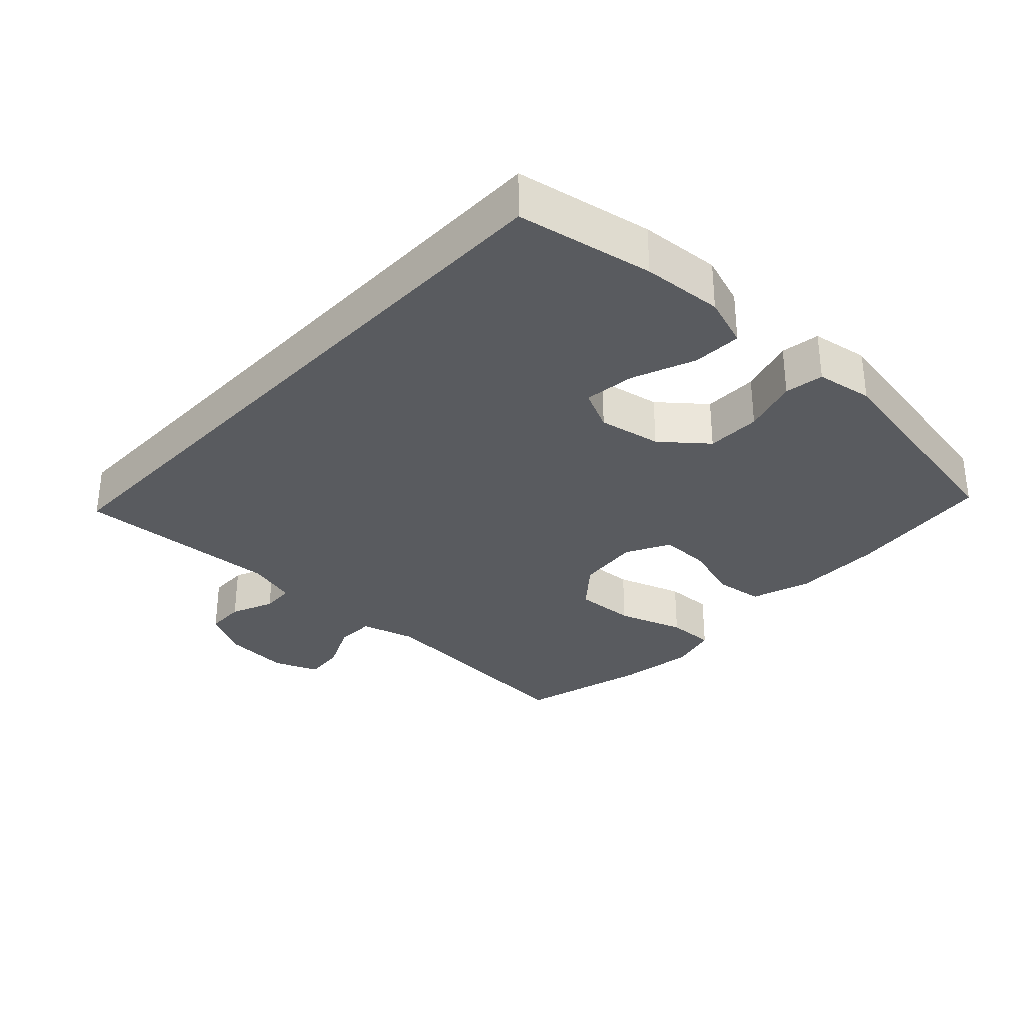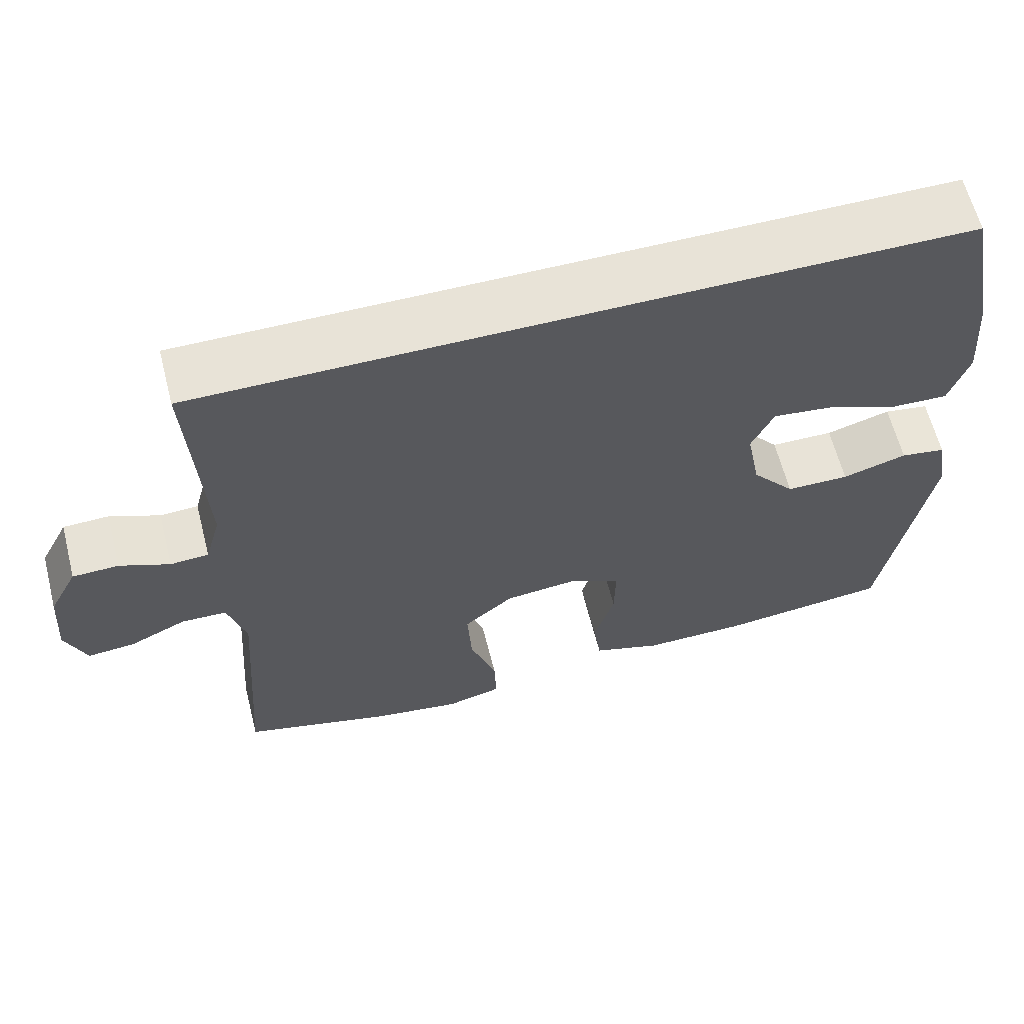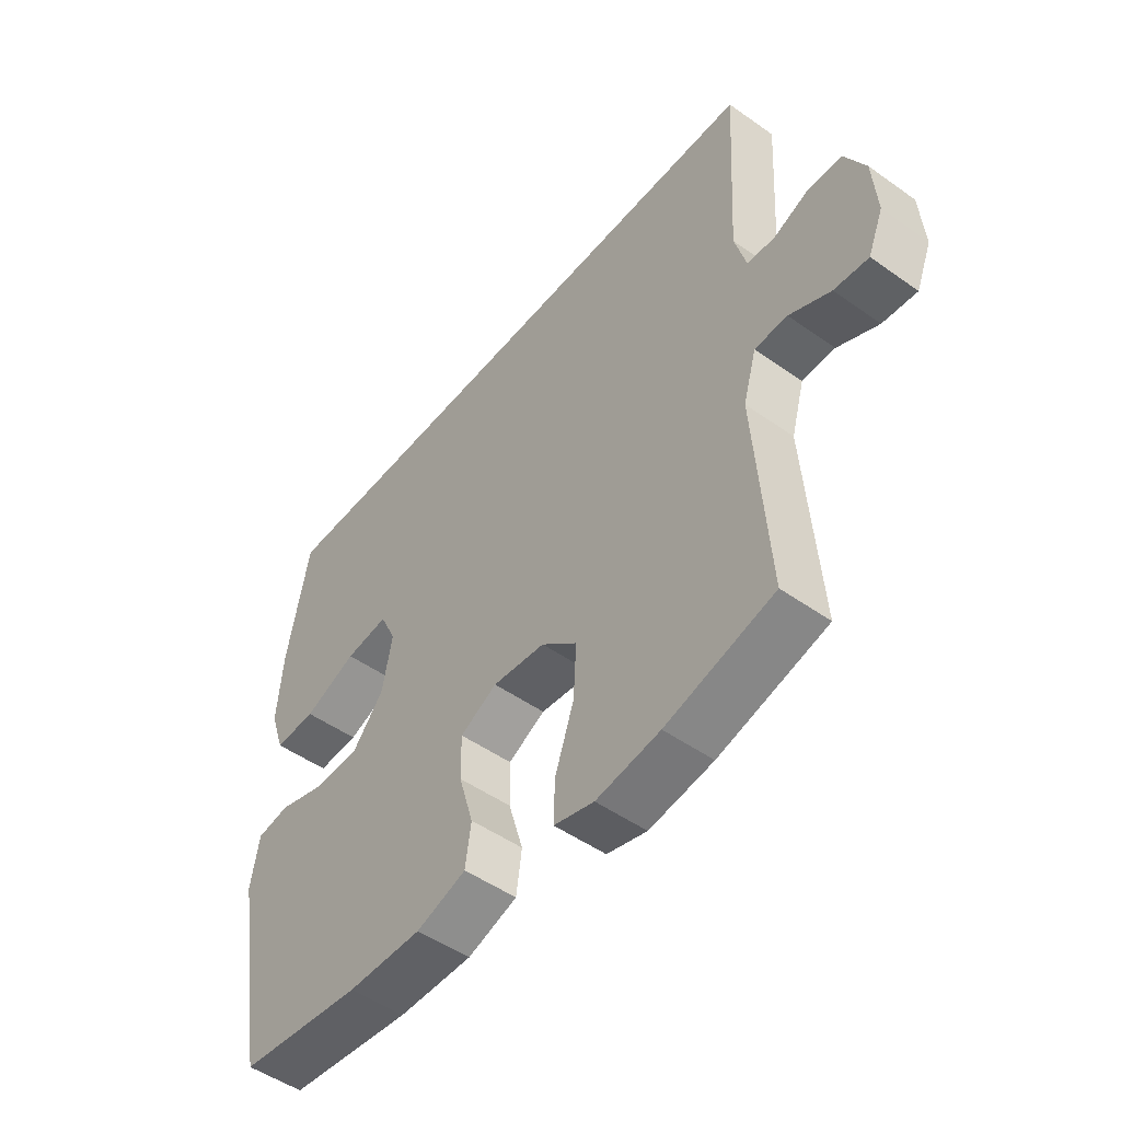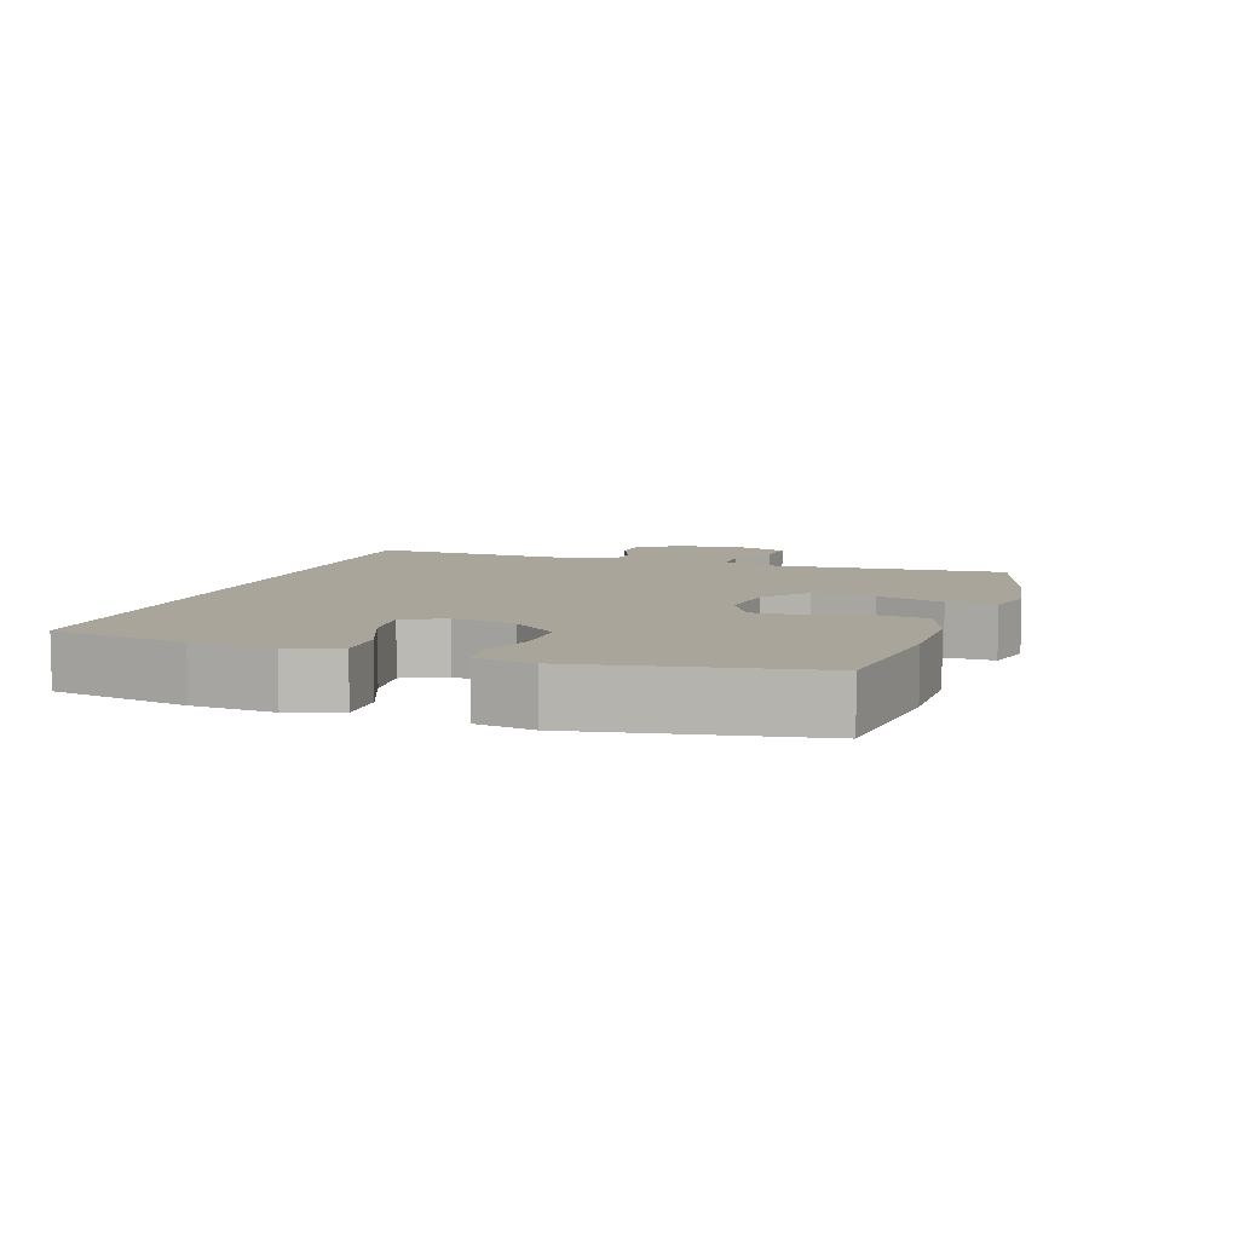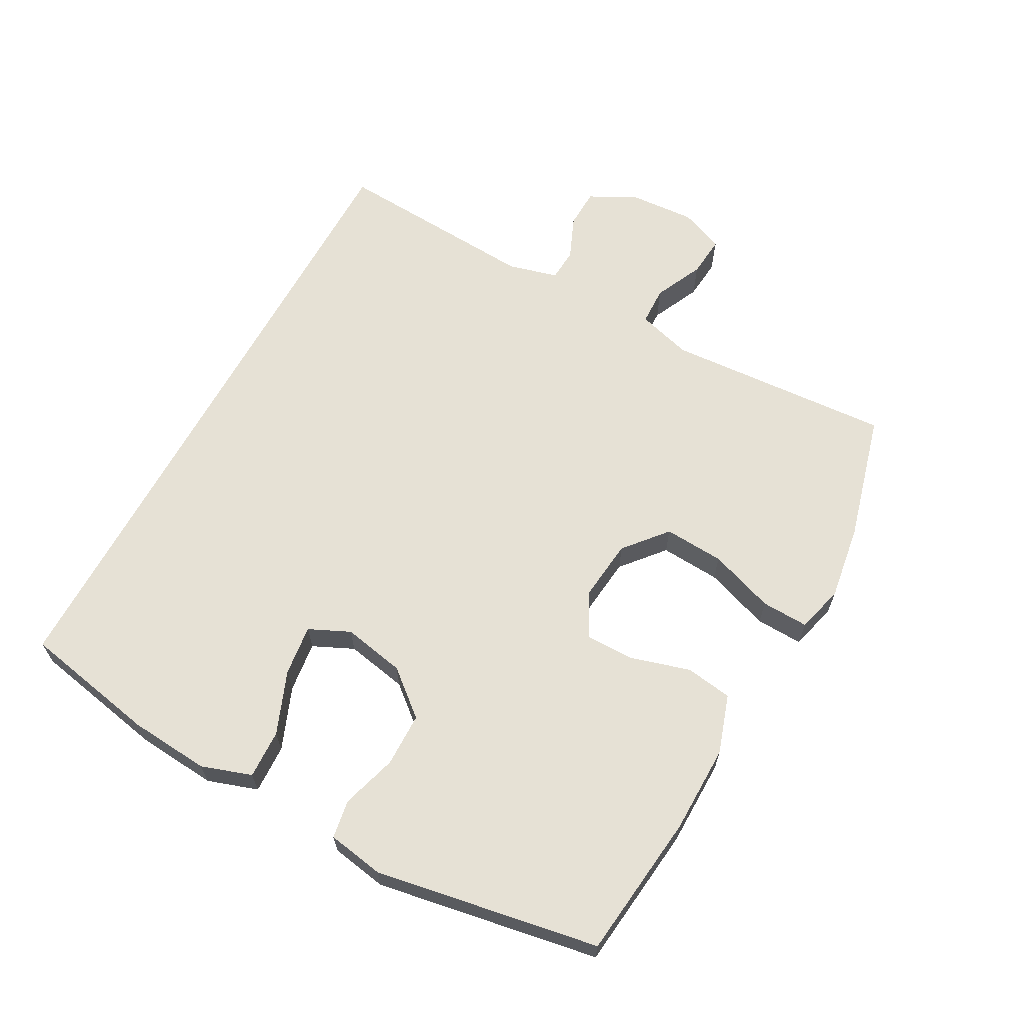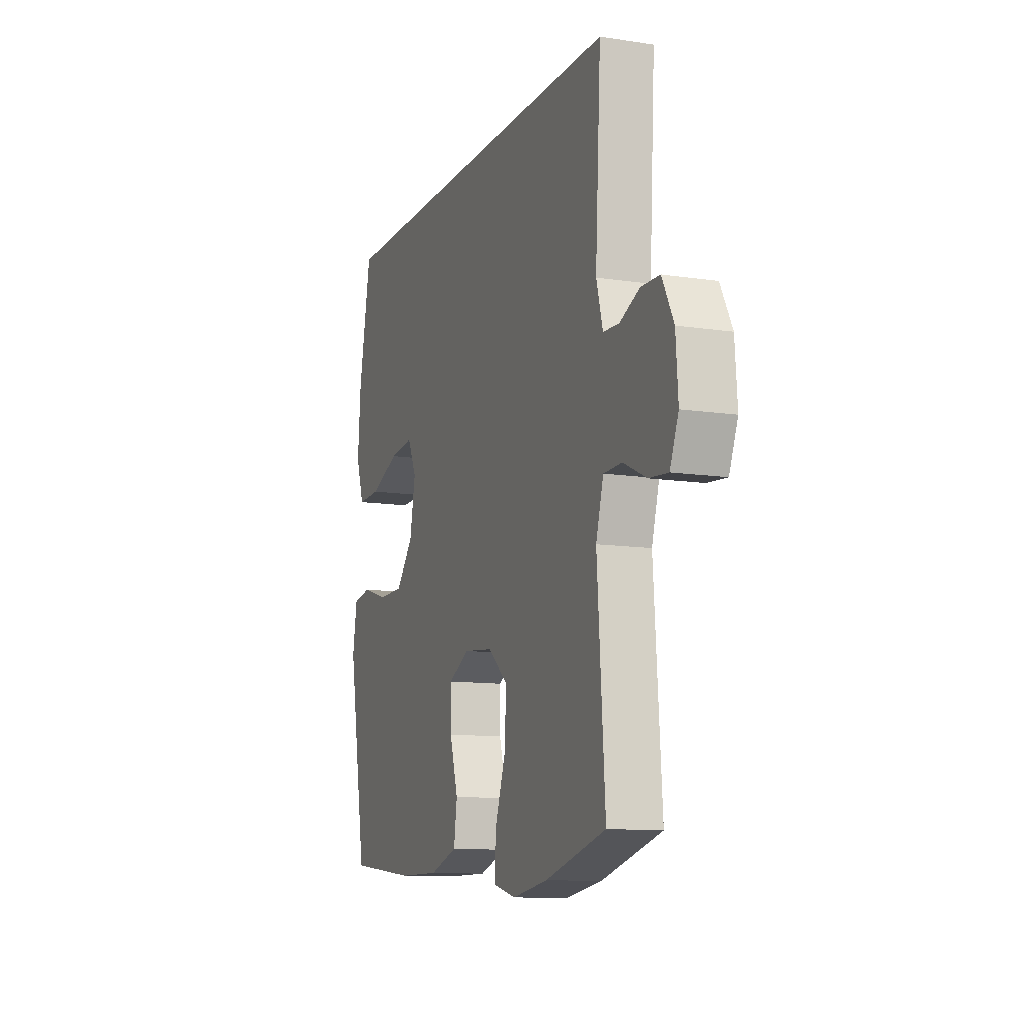
<metadata>
{"format":"obj","ext":"obj","renderer":"f3d","projection":"perspective","resolution":1024,"background":"white","views":[{"elev":-32.1,"azim":46.7,"up":"+Y"},{"elev":62.2,"azim":-14.3,"up":"+Z"},{"elev":-49.9,"azim":-128.0,"up":"+Z"},{"elev":7.6,"azim":108.5,"up":"+Y"},{"elev":64.7,"azim":118.8,"up":"+Y"},{"elev":-11.3,"azim":-110.5,"up":"+Z"}]}
</metadata>
<code>
o path4506
v 0.5875 0.0375 -0.1553
v 0.5728 0.0375 -0.0685
v 0.5135 0.0375 -0.05884
v 0.4287 0.0375 -0.08417
v 0.3456 0.0375 -0.08317
v 0.2887 0.0375 -0.01483
v 0.2703 0.0375 0.08085
v 0.2996 0.0375 0.1436
v 0.3777 0.0375 0.1339
v 0.4739 0.0375 0.09547
v 0.5492 0.0375 0.0926
v 0.5754 0.0375 0.17
v 0.5659 0.0375 0.2934
v 0.5261 0.0375 0.5018
v -0.4756 0.0375 0.5018
v -0.4573 0.0375 0.1875
v -0.478 0.0375 0.1115
v -0.5284 0.0375 0.1086
v -0.5938 0.0375 0.1366
v -0.6541 0.0375 0.1347
v -0.6916 0.0375 0.06264
v -0.6988 0.0375 -0.03822
v -0.671 0.0375 -0.1061
v -0.6089 0.0375 -0.1006
v -0.5344 0.0375 -0.06591
v -0.4751 0.0375 -0.06777
v -0.4511 0.0375 -0.1515
v -0.4756 0.0375 -0.5001
v -0.2798 0.0375 -0.553
v -0.1639 0.0375 -0.5709
v -0.09111 0.0375 -0.5518
v -0.09347 0.0375 -0.4794
v -0.1281 0.0375 -0.379
v -0.1336 0.0375 -0.2865
v -0.06858 0.0375 -0.2318
v 0.02742 0.0375 -0.2217
v 0.09459 0.0375 -0.2572
v 0.09358 0.0375 -0.3336
v 0.0668 0.0375 -0.424
v 0.07708 0.0375 -0.4961
v 0.1676 0.0375 -0.5261
v 0.3025 0.0375 -0.5249
v 0.5261 0.0375 -0.5001
v 0.5875 -0.0375 -0.1553
v 0.5728 -0.0375 -0.0685
v 0.5135 -0.0375 -0.05884
v 0.4287 -0.0375 -0.08417
v 0.3456 -0.0375 -0.08317
v 0.2887 -0.0375 -0.01483
v 0.2703 -0.0375 0.08085
v 0.2996 -0.0375 0.1436
v 0.3777 -0.0375 0.1339
v 0.4739 -0.0375 0.09547
v 0.5492 -0.0375 0.0926
v 0.5754 -0.0375 0.17
v 0.5659 -0.0375 0.2934
v 0.5261 -0.0375 0.5018
v -0.4756 -0.0375 0.5018
v -0.4573 -0.0375 0.1875
v -0.478 -0.0375 0.1115
v -0.5284 -0.0375 0.1086
v -0.5938 -0.0375 0.1366
v -0.6541 -0.0375 0.1347
v -0.6916 -0.0375 0.06264
v -0.6988 -0.0375 -0.03822
v -0.671 -0.0375 -0.1061
v -0.6089 -0.0375 -0.1006
v -0.5344 -0.0375 -0.06591
v -0.4751 -0.0375 -0.06777
v -0.4511 -0.0375 -0.1515
v -0.4756 -0.0375 -0.5001
v -0.2798 -0.0375 -0.553
v -0.1639 -0.0375 -0.5709
v -0.09111 -0.0375 -0.5518
v -0.09347 -0.0375 -0.4794
v -0.1281 -0.0375 -0.379
v -0.1336 -0.0375 -0.2865
v -0.06858 -0.0375 -0.2318
v 0.02742 -0.0375 -0.2217
v 0.09459 -0.0375 -0.2572
v 0.09358 -0.0375 -0.3336
v 0.0668 -0.0375 -0.424
v 0.07708 -0.0375 -0.4961
v 0.1676 -0.0375 -0.5261
v 0.3025 -0.0375 -0.5249
v 0.5261 -0.0375 -0.5001
v -0.6916 0.0375 0.06264
v -0.6988 0.0375 -0.03822
v -0.671 0.0375 -0.1061
v -0.671 0.0375 -0.1061
v -0.6541 0.0375 0.1347
v -0.6541 0.0375 0.1347
v -0.6089 0.0375 -0.1006
v -0.5938 0.0375 0.1366
v -0.5344 0.0375 -0.06591
v -0.5284 0.0375 0.1086
v -0.4751 0.0375 -0.06777
v -0.4751 0.0375 -0.06777
v -0.478 0.0375 0.1115
v -0.478 0.0375 0.1115
v -0.4573 0.0375 0.1875
v 0.5261 0.0375 0.5018
v 0.5261 0.0375 0.5018
v -0.4756 0.0375 0.5018
v -0.4756 0.0375 0.5018
v -0.4511 0.0375 -0.1515
v -0.4756 0.0375 -0.5001
v -0.4756 0.0375 -0.5001
v -0.2798 0.0375 -0.553
v -0.1639 0.0375 -0.5709
v -0.1281 0.0375 -0.379
v -0.1336 0.0375 -0.2865
v -0.09111 0.0375 -0.5518
v -0.09111 0.0375 -0.5518
v -0.06858 0.0375 -0.2318
v -0.09347 0.0375 -0.4794
v 0.02742 0.0375 -0.2217
v 0.09459 0.0375 -0.2572
v 0.09459 0.0375 -0.2572
v 0.09358 0.0375 -0.3336
v 0.0668 0.0375 -0.424
v 0.07708 0.0375 -0.4961
v 0.07708 0.0375 -0.4961
v 0.1676 0.0375 -0.5261
v 0.2703 0.0375 0.08085
v 0.2996 0.0375 0.1436
v 0.2996 0.0375 0.1436
v 0.3025 0.0375 -0.5249
v 0.2887 0.0375 -0.01483
v 0.3456 0.0375 -0.08317
v 0.3777 0.0375 0.1339
v 0.4287 0.0375 -0.08417
v 0.4739 0.0375 0.09547
v 0.5135 0.0375 -0.05884
v 0.5492 0.0375 0.0926
v 0.5492 0.0375 0.0926
v 0.5261 0.0375 -0.5001
v 0.5261 0.0375 -0.5001
v 0.5728 0.0375 -0.0685
v 0.5728 0.0375 -0.0685
v 0.5659 0.0375 0.2934
v 0.5754 0.0375 0.17
v 0.5875 0.0375 -0.1553
v -0.6916 -0.0375 0.06264
v -0.6988 -0.0375 -0.03822
v -0.671 -0.0375 -0.1061
v -0.671 -0.0375 -0.1061
v -0.6541 -0.0375 0.1347
v -0.6541 -0.0375 0.1347
v -0.6089 -0.0375 -0.1006
v -0.5938 -0.0375 0.1366
v -0.5344 -0.0375 -0.06591
v -0.5284 -0.0375 0.1086
v -0.4751 -0.0375 -0.06777
v -0.4751 -0.0375 -0.06777
v -0.478 -0.0375 0.1115
v -0.478 -0.0375 0.1115
v -0.4573 -0.0375 0.1875
v 0.5261 -0.0375 0.5018
v 0.5261 -0.0375 0.5018
v -0.4756 -0.0375 0.5018
v -0.4756 -0.0375 0.5018
v -0.4511 -0.0375 -0.1515
v -0.4756 -0.0375 -0.5001
v -0.4756 -0.0375 -0.5001
v -0.2798 -0.0375 -0.553
v -0.1639 -0.0375 -0.5709
v -0.1281 -0.0375 -0.379
v -0.1336 -0.0375 -0.2865
v -0.09111 -0.0375 -0.5518
v -0.09111 -0.0375 -0.5518
v -0.06858 -0.0375 -0.2318
v -0.09347 -0.0375 -0.4794
v 0.02742 -0.0375 -0.2217
v 0.09459 -0.0375 -0.2572
v 0.09459 -0.0375 -0.2572
v 0.09358 -0.0375 -0.3336
v 0.0668 -0.0375 -0.424
v 0.07708 -0.0375 -0.4961
v 0.07708 -0.0375 -0.4961
v 0.1676 -0.0375 -0.5261
v 0.2703 -0.0375 0.08085
v 0.2996 -0.0375 0.1436
v 0.2996 -0.0375 0.1436
v 0.3025 -0.0375 -0.5249
v 0.2887 -0.0375 -0.01483
v 0.3456 -0.0375 -0.08317
v 0.3777 -0.0375 0.1339
v 0.4287 -0.0375 -0.08417
v 0.4739 -0.0375 0.09547
v 0.5135 -0.0375 -0.05884
v 0.5492 -0.0375 0.0926
v 0.5492 -0.0375 0.0926
v 0.5261 -0.0375 -0.5001
v 0.5261 -0.0375 -0.5001
v 0.5728 -0.0375 -0.0685
v 0.5728 -0.0375 -0.0685
v 0.5659 -0.0375 0.2934
v 0.5754 -0.0375 0.17
v 0.5875 -0.0375 -0.1553
f 161 183 159
f 186 175 187
f 159 183 198
f 177 187 175
f 183 188 198
f 145 152 144
f 170 173 167
f 168 169 164
f 146 150 145
f 199 188 190
f 194 189 185
f 189 200 191
f 144 152 153
f 167 173 166
f 200 189 194
f 191 200 196
f 153 152 154
f 156 154 172
f 166 168 164
f 152 145 150
f 151 144 153
f 169 172 163
f 148 144 151
f 153 154 156
f 156 172 158
f 198 188 199
f 187 185 189
f 199 190 192
f 177 178 181
f 158 182 183
f 185 187 177
f 158 172 182
f 158 183 161
f 164 169 163
f 175 186 174
f 168 166 173
f 182 174 186
f 163 172 154
f 181 178 179
f 185 177 181
f 172 174 182
f 21 22 65 64
f 22 90 147 65
f 92 21 64 149
f 23 24 67 66
f 19 20 63 62
f 24 25 68 67
f 18 19 62 61
f 25 98 155 68
f 100 18 61 157
f 16 17 60 59
f 103 105 162 160
f 26 27 70 69
f 15 16 59 58
f 27 108 165 70
f 28 29 72 71
f 29 30 73 72
f 33 34 77 76
f 30 114 171 73
f 34 35 78 77
f 32 33 76 75
f 31 32 75 74
f 35 36 79 78
f 36 119 176 79
f 38 39 82 81
f 39 123 180 82
f 40 41 84 83
f 37 38 81 80
f 7 127 184 50
f 41 42 85 84
f 6 7 50 49
f 5 6 49 48
f 8 9 52 51
f 4 5 48 47
f 9 10 53 52
f 3 4 47 46
f 10 136 193 53
f 42 138 195 85
f 140 3 46 197
f 13 14 57 56
f 12 13 56 55
f 11 12 55 54
f 1 2 45 44
f 43 1 44 86
f 104 102 126
f 129 130 118
f 102 141 126
f 120 118 130
f 126 141 131
f 88 87 95
f 113 110 116
f 111 107 112
f 89 88 93
f 142 133 131
f 137 128 132
f 132 134 143
f 87 96 95
f 110 109 116
f 143 137 132
f 134 139 143
f 96 97 95
f 99 115 97
f 109 107 111
f 95 93 88
f 94 96 87
f 112 106 115
f 91 94 87
f 96 99 97
f 99 101 115
f 141 142 131
f 130 132 128
f 142 135 133
f 120 124 121
f 101 126 125
f 128 120 130
f 101 125 115
f 101 104 126
f 107 106 112
f 118 117 129
f 111 116 109
f 125 129 117
f 106 97 115
f 124 122 121
f 128 124 120
f 115 125 117

</code>
